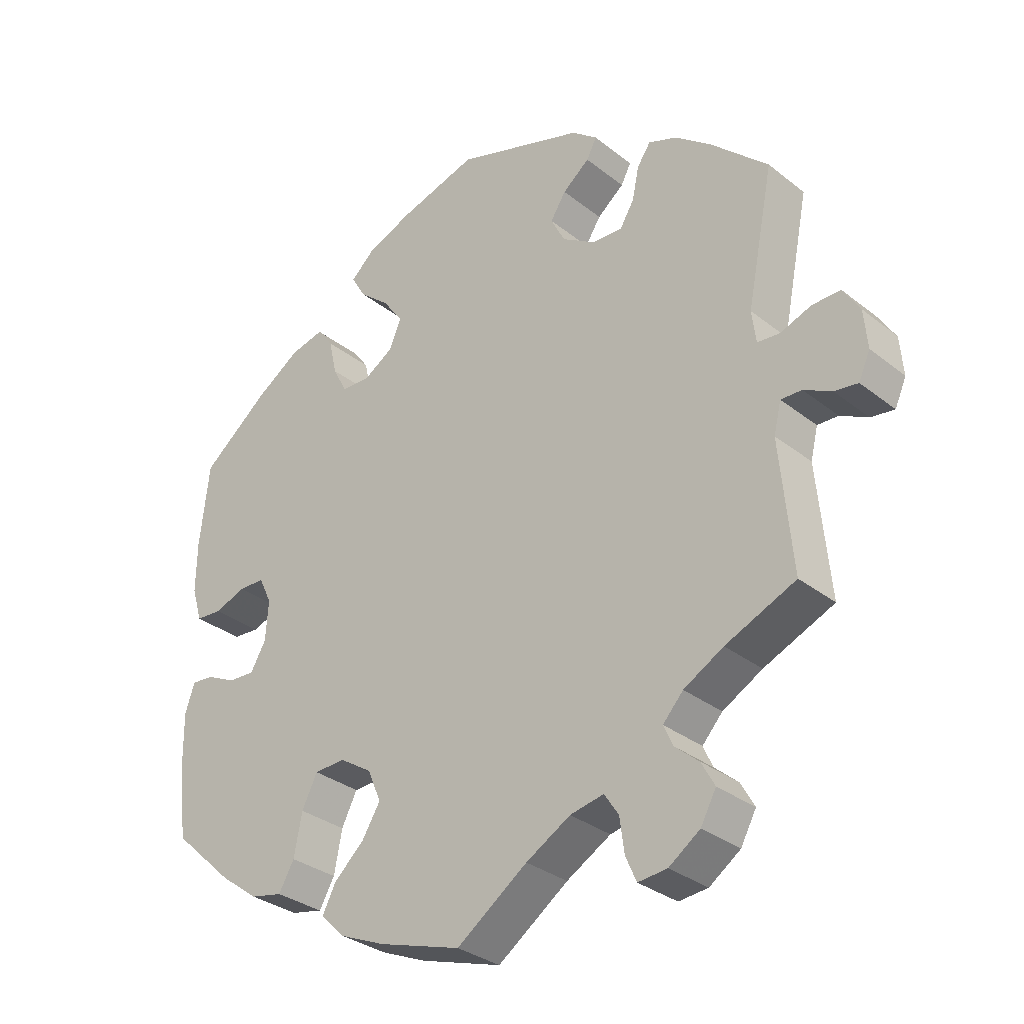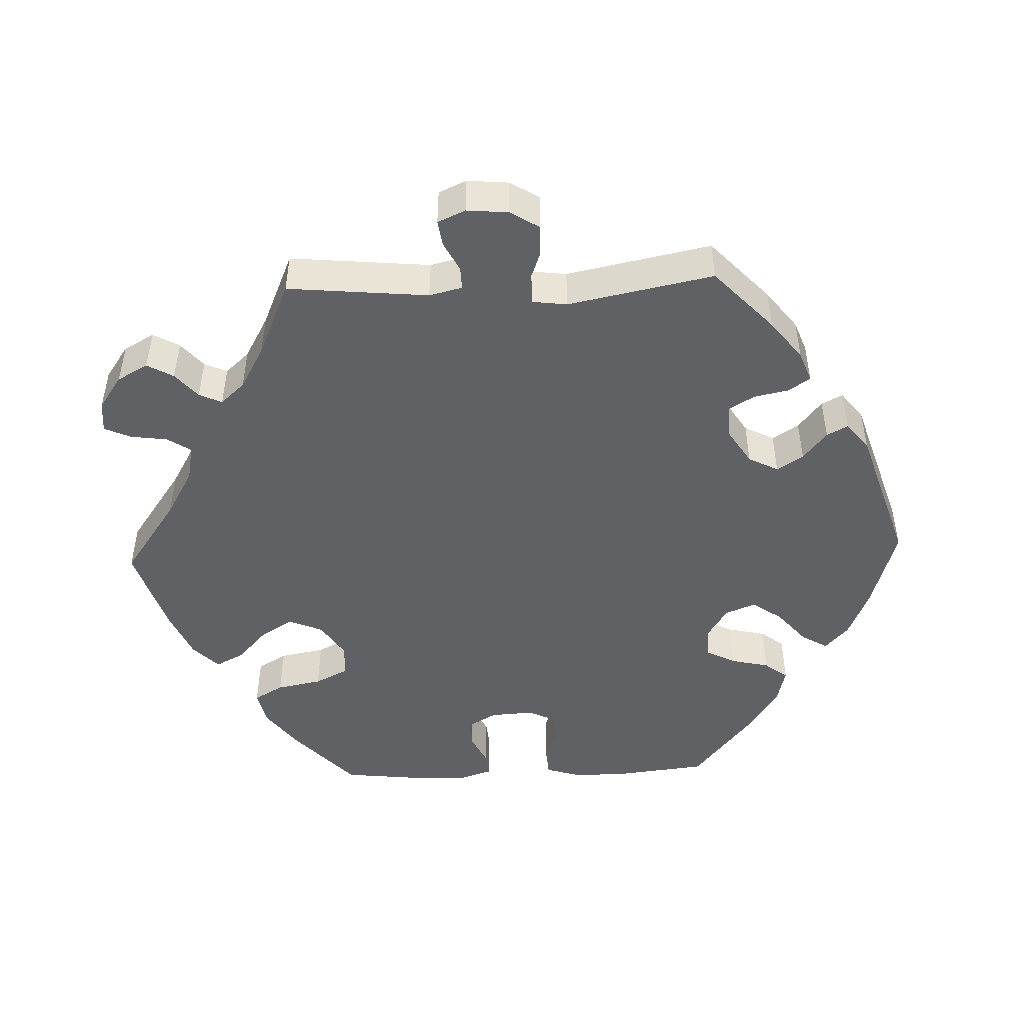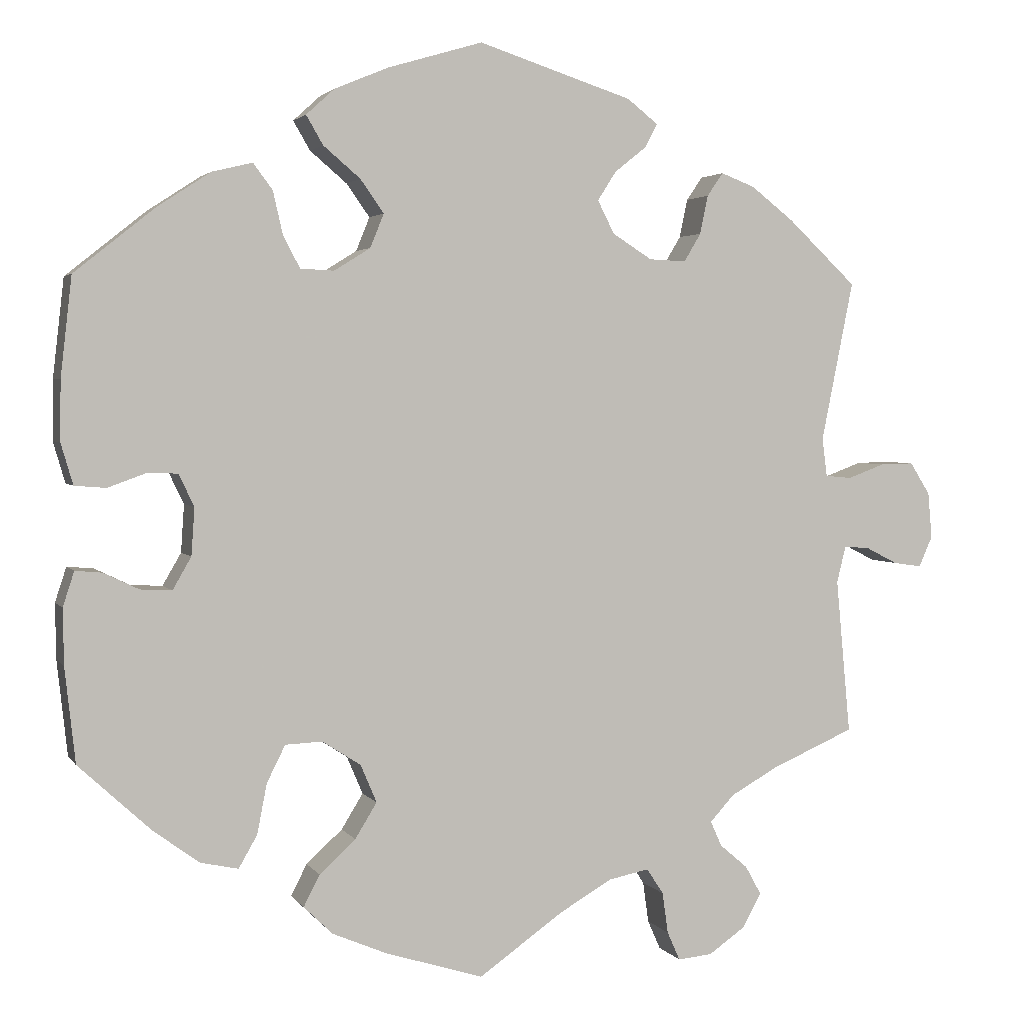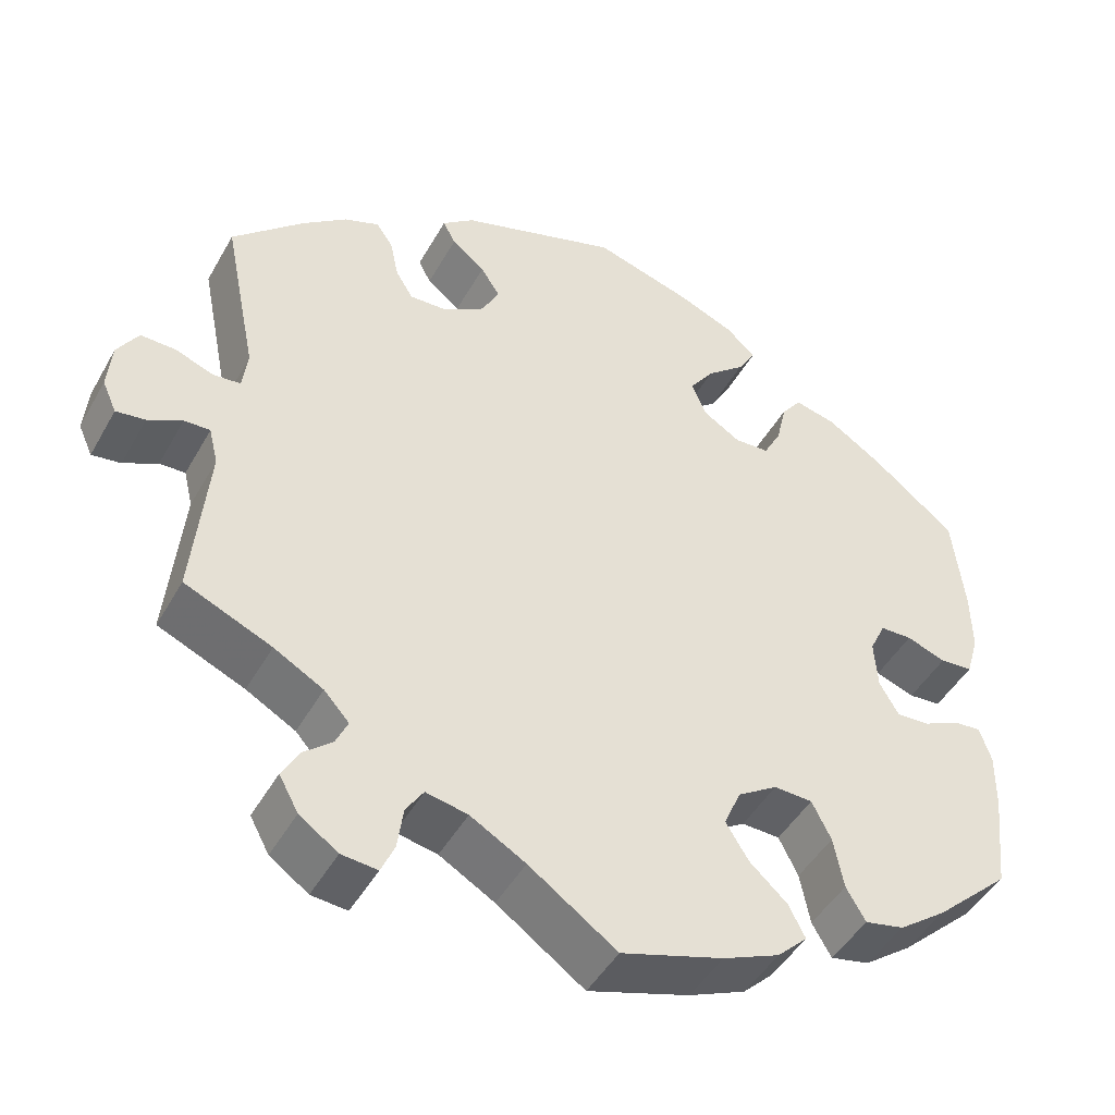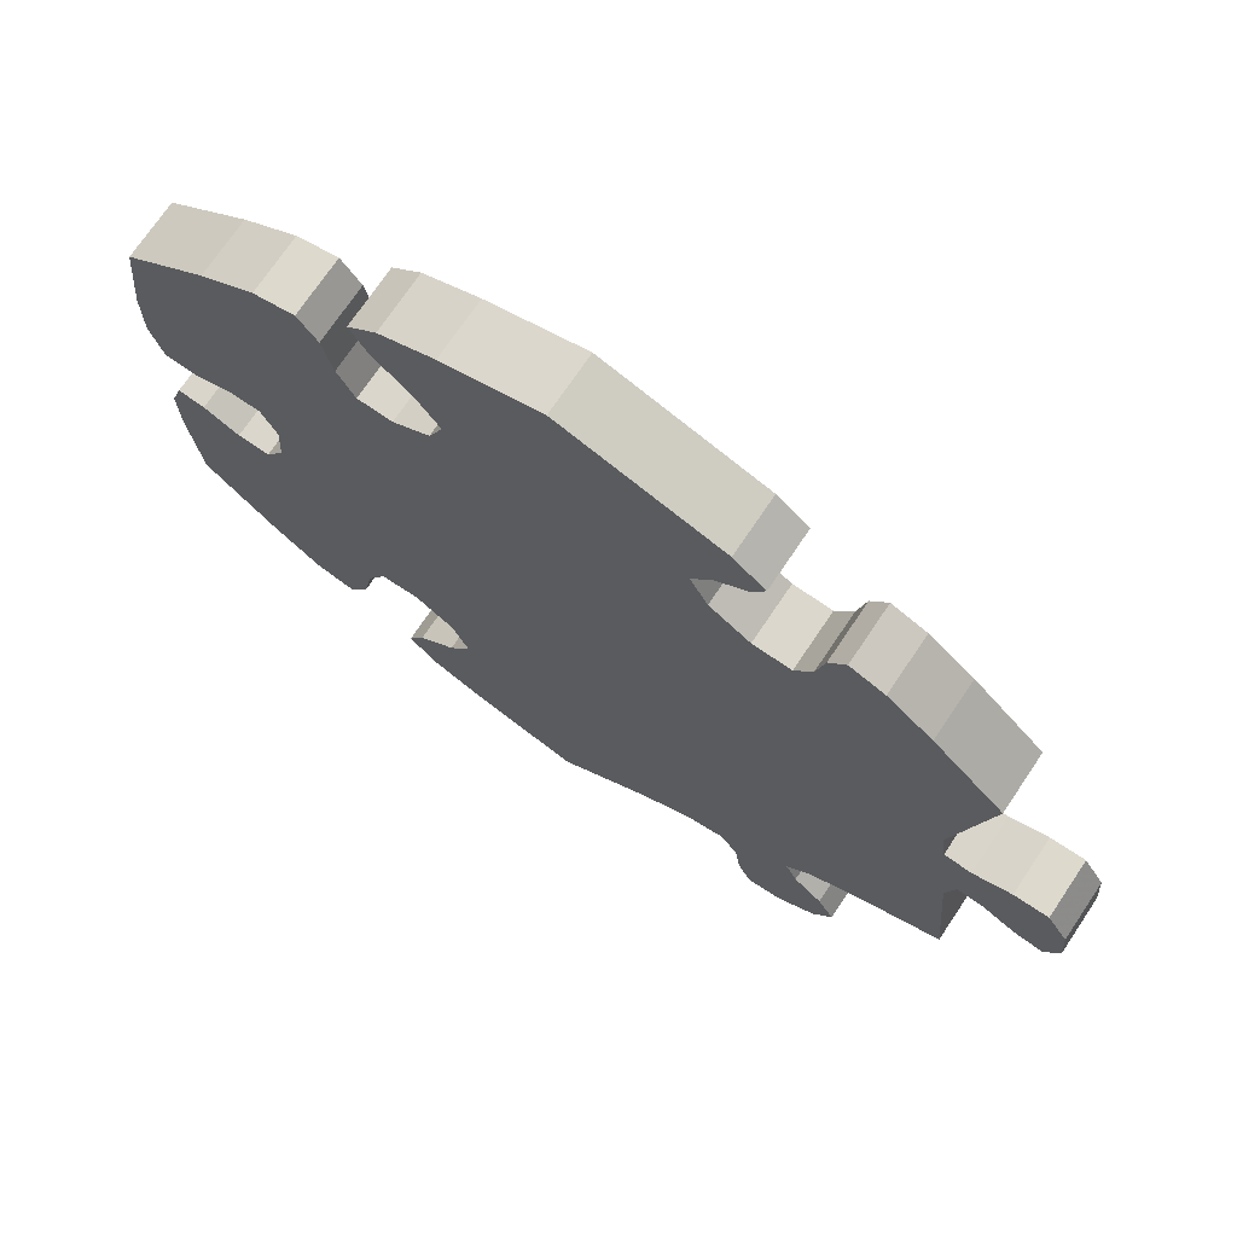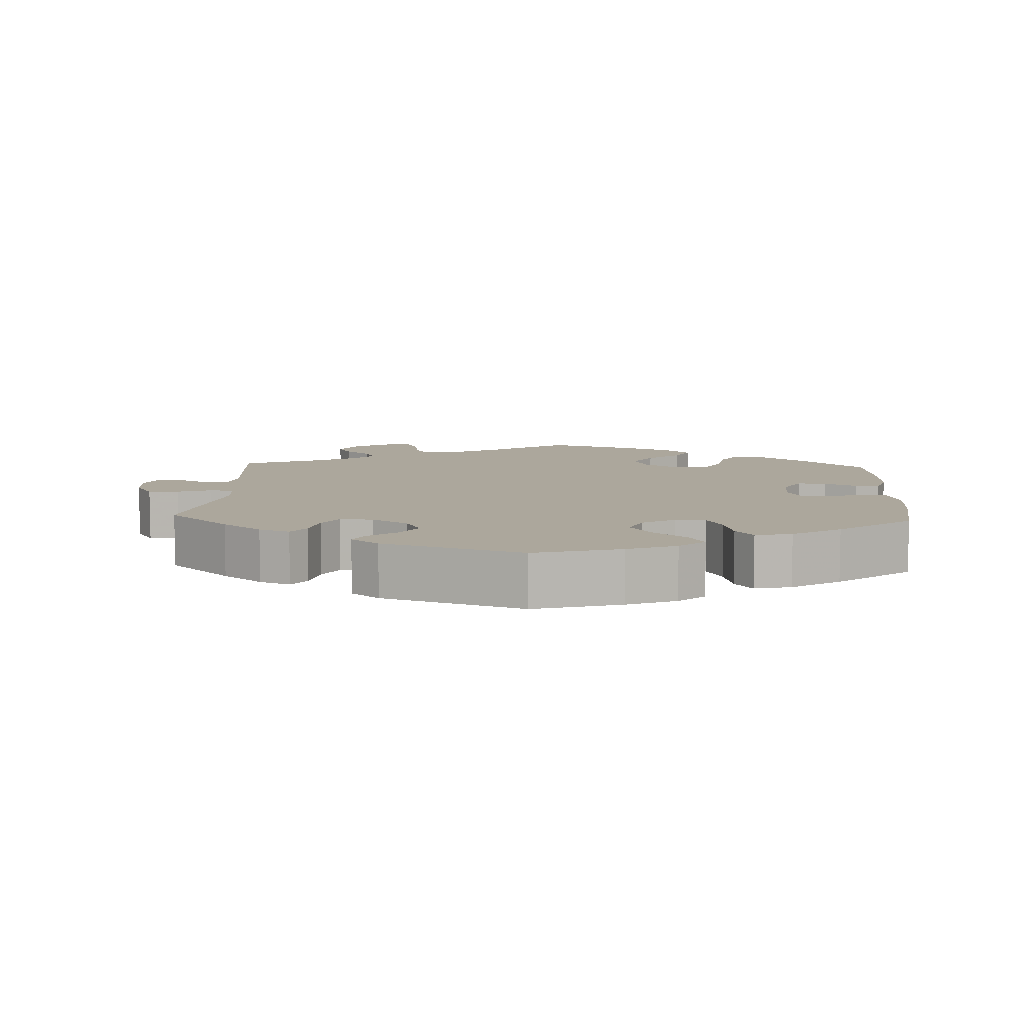
<metadata>
{"format":"obj","ext":"obj","renderer":"f3d","projection":"perspective","resolution":1024,"background":"white","views":[{"elev":-31.9,"azim":-137.8,"up":"+Z"},{"elev":-47.7,"azim":-87.9,"up":"+Y"},{"elev":2.9,"azim":162.3,"up":"+Z"},{"elev":-46.3,"azim":-28.0,"up":"+Z"},{"elev":72.4,"azim":-146.1,"up":"+Z"},{"elev":8.4,"azim":3.0,"up":"+Y"}]}
</metadata>
<code>
v -0.416 0.07 0.369
v -0.362 0.07 0.411
v -0.32 0.07 0.427
v -0.3 0.07 0.398
v -0.29 0.07 0.35
v -0.269 0.07 0.315
v -0.223 0.07 0.317
v -0.174 0.07 0.348
v -0.153 0.07 0.389
v -0.176 0.07 0.425
v -0.216 0.07 0.457
v -0.231 0.07 0.486
v -0.193 0.07 0.516
v -0.001 0.07 0.578
v 0.117 0.07 0.543
v 0.184 0.07 0.515
v 0.219 0.07 0.483
v 0.198 0.07 0.447
v 0.152 0.07 0.408
v 0.123 0.07 0.367
v 0.14 0.07 0.325
v 0.185 0.07 0.297
v 0.227 0.07 0.299
v 0.248 0.07 0.339
v 0.26 0.07 0.392
v 0.284 0.07 0.424
v 0.334 0.07 0.412
v 0.4 0.07 0.369
v 0.5 0.07 0.289
v 0.514 0.07 0.166
v 0.515 0.07 0.092
v 0.5 0.07 0.041
v 0.461 0.07 0.038
v 0.414 0.07 0.055
v 0.376 0.07 0.054
v 0.357 0.07 0.014
v 0.361 0.07 -0.045
v 0.384 0.07 -0.085
v 0.423 0.07 -0.083
v 0.467 0.07 -0.062
v 0.5 0.07 -0.059
v 0.514 0.07 -0.102
v 0.513 0.07 -0.171
v 0.5 0.07 -0.289
v 0.41 0.07 -0.372
v 0.353 0.07 -0.414
v 0.306 0.07 -0.424
v 0.283 0.07 -0.384
v 0.271 0.07 -0.322
v 0.248 0.07 -0.276
v 0.202 0.07 -0.274
v 0.154 0.07 -0.305
v 0.134 0.07 -0.352
v 0.161 0.07 -0.396
v 0.206 0.07 -0.437
v 0.226 0.07 -0.476
v 0.19 0.07 -0.511
v 0.122 0.07 -0.54
v 0 0.07 -0.578
v -0.105 0.07 -0.504
v -0.171 0.07 -0.466
v -0.221 0.07 -0.456
v -0.242 0.07 -0.488
v -0.249 0.07 -0.539
v -0.265 0.07 -0.575
v -0.308 0.07 -0.571
v -0.354 0.07 -0.539
v -0.377 0.07 -0.497
v -0.357 0.07 -0.461
v -0.322 0.07 -0.431
v -0.308 0.07 -0.4
v -0.338 0.07 -0.367
v -0.397 0.07 -0.334
v -0.501 0.07 -0.289
v -0.483 0.07 -0.096
v -0.494 0.07 -0.051
v -0.525 0.07 -0.052
v -0.566 0.07 -0.073
v -0.601 0.07 -0.078
v -0.618 0.07 -0.04
v -0.613 0.07 0.017
v -0.588 0.07 0.057
v -0.546 0.07 0.056
v -0.5 0.07 0.039
v -0.467 0.07 0.042
v -0.461 0.07 0.09
v -0.501 0.07 0.289
v -0.416 0 0.369
v -0.362 0 0.411
v -0.32 0 0.427
v -0.3 0 0.398
v -0.29 0 0.35
v -0.269 0 0.315
v -0.223 0 0.317
v -0.174 0 0.348
v -0.153 0 0.389
v -0.176 0 0.425
v -0.216 0 0.457
v -0.231 0 0.486
v -0.193 0 0.516
v -0.001 0 0.578
v 0.117 0 0.543
v 0.184 0 0.515
v 0.219 0 0.483
v 0.198 0 0.447
v 0.152 0 0.408
v 0.123 0 0.367
v 0.14 0 0.325
v 0.185 0 0.297
v 0.227 0 0.299
v 0.248 0 0.339
v 0.26 0 0.392
v 0.284 0 0.424
v 0.334 0 0.412
v 0.4 0 0.369
v 0.5 0 0.289
v 0.514 0 0.166
v 0.515 0 0.092
v 0.5 0 0.041
v 0.461 0 0.038
v 0.414 0 0.055
v 0.376 0 0.054
v 0.357 0 0.014
v 0.361 0 -0.045
v 0.384 0 -0.085
v 0.423 0 -0.083
v 0.467 0 -0.062
v 0.5 0 -0.059
v 0.514 0 -0.102
v 0.513 0 -0.171
v 0.5 0 -0.289
v 0.41 0 -0.372
v 0.353 0 -0.414
v 0.306 0 -0.424
v 0.283 0 -0.384
v 0.271 0 -0.322
v 0.248 0 -0.276
v 0.202 0 -0.274
v 0.154 0 -0.305
v 0.134 0 -0.352
v 0.161 0 -0.396
v 0.206 0 -0.437
v 0.226 0 -0.476
v 0.19 0 -0.511
v 0.122 0 -0.54
v 0 0 -0.578
v -0.105 0 -0.504
v -0.171 0 -0.466
v -0.221 0 -0.456
v -0.242 0 -0.488
v -0.249 0 -0.539
v -0.265 0 -0.575
v -0.308 0 -0.571
v -0.354 0 -0.539
v -0.377 0 -0.497
v -0.357 0 -0.461
v -0.322 0 -0.431
v -0.308 0 -0.4
v -0.338 0 -0.367
v -0.397 0 -0.334
v -0.501 0 -0.289
v -0.483 0 -0.096
v -0.494 0 -0.051
v -0.525 0 -0.052
v -0.566 0 -0.073
v -0.601 0 -0.078
v -0.618 0 -0.04
v -0.613 0 0.017
v -0.588 0 0.057
v -0.546 0 0.056
v -0.5 0 0.039
v -0.467 0 0.042
v -0.461 0 0.09
v -0.501 0 0.289
f 86 87 1 2
f 85 86 2 3
f 81 82 83 84
f 81 84 85
f 80 81 85
f 77 78 79 80
f 76 77 80 85
f 75 76 85 3
f 73 74 75 3
f 67 68 69 70
f 67 70 71
f 66 67 71
f 63 64 65 66
f 62 63 66 71
f 61 62 71 72
f 57 58 59 60
f 57 60 61 72
f 54 55 56 57
f 53 54 57 72
f 46 47 48 49
f 46 49 50
f 45 46 50
f 44 45 50
f 43 44 50
f 42 43 50 51
f 39 40 41 42
f 38 39 42 51
f 31 32 33 34
f 31 34 35
f 30 31 35
f 29 30 35
f 28 29 35
f 27 28 35 36
f 24 25 26 27
f 23 24 27 36
f 16 17 18 19
f 16 19 20
f 15 16 20
f 14 15 20
f 13 14 20 21
f 10 11 12 13
f 9 10 13 21
f 73 3 4 5
f 73 5 6
f 52 53 72 73
f 52 73 6 7
f 37 38 51 52
f 37 52 7 8
f 22 23 36 37
f 21 22 37
f 8 9 21 37
f 89 88 174 173
f 90 89 173 172
f 171 170 169 168
f 172 171 168
f 172 168 167
f 167 166 165 164
f 172 167 164 163
f 90 172 163 162
f 90 162 161 160
f 157 156 155 154
f 158 157 154
f 158 154 153
f 153 152 151 150
f 158 153 150 149
f 159 158 149 148
f 147 146 145 144
f 159 148 147 144
f 144 143 142 141
f 159 144 141 140
f 136 135 134 133
f 137 136 133
f 137 133 132
f 137 132 131
f 137 131 130
f 138 137 130 129
f 129 128 127 126
f 138 129 126 125
f 121 120 119 118
f 122 121 118
f 122 118 117
f 122 117 116
f 122 116 115
f 123 122 115 114
f 114 113 112 111
f 123 114 111 110
f 106 105 104 103
f 107 106 103
f 107 103 102
f 107 102 101
f 108 107 101 100
f 100 99 98 97
f 108 100 97 96
f 92 91 90 160
f 93 92 160
f 160 159 140 139
f 94 93 160 139
f 139 138 125 124
f 95 94 139 124
f 124 123 110 109
f 124 109 108
f 124 108 96 95
f 1 88 89 2
f 2 89 90 3
f 3 90 91 4
f 4 91 92 5
f 5 92 93 6
f 6 93 94 7
f 7 94 95 8
f 8 95 96 9
f 9 96 97 10
f 10 97 98 11
f 11 98 99 12
f 12 99 100 13
f 13 100 101 14
f 14 101 102 15
f 15 102 103 16
f 16 103 104 17
f 17 104 105 18
f 18 105 106 19
f 19 106 107 20
f 20 107 108 21
f 21 108 109 22
f 22 109 110 23
f 23 110 111 24
f 24 111 112 25
f 25 112 113 26
f 26 113 114 27
f 27 114 115 28
f 28 115 116 29
f 29 116 117 30
f 30 117 118 31
f 31 118 119 32
f 32 119 120 33
f 33 120 121 34
f 34 121 122 35
f 35 122 123 36
f 36 123 124 37
f 37 124 125 38
f 38 125 126 39
f 39 126 127 40
f 40 127 128 41
f 41 128 129 42
f 42 129 130 43
f 43 130 131 44
f 44 131 132 45
f 45 132 133 46
f 46 133 134 47
f 47 134 135 48
f 48 135 136 49
f 49 136 137 50
f 50 137 138 51
f 51 138 139 52
f 52 139 140 53
f 53 140 141 54
f 54 141 142 55
f 55 142 143 56
f 56 143 144 57
f 57 144 145 58
f 58 145 146 59
f 59 146 147 60
f 60 147 148 61
f 61 148 149 62
f 62 149 150 63
f 63 150 151 64
f 64 151 152 65
f 65 152 153 66
f 66 153 154 67
f 67 154 155 68
f 68 155 156 69
f 69 156 157 70
f 70 157 158 71
f 71 158 159 72
f 72 159 160 73
f 73 160 161 74
f 74 161 162 75
f 75 162 163 76
f 76 163 164 77
f 77 164 165 78
f 78 165 166 79
f 79 166 167 80
f 80 167 168 81
f 81 168 169 82
f 82 169 170 83
f 83 170 171 84
f 84 171 172 85
f 85 172 173 86
f 86 173 174 87
f 87 174 88 1

</code>
